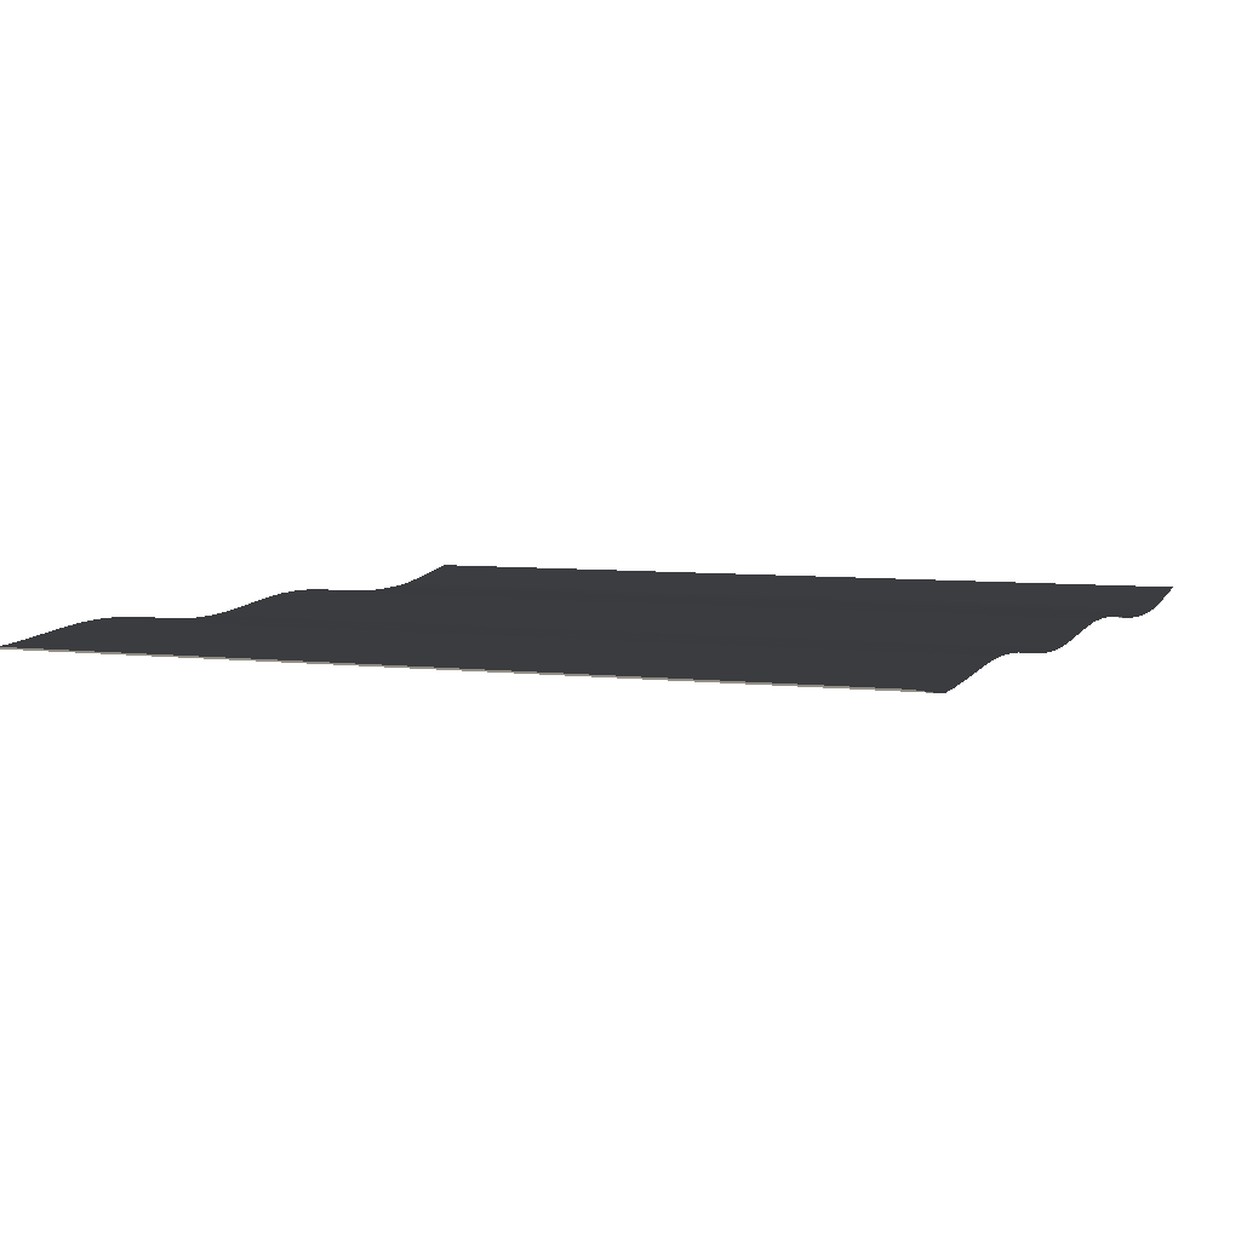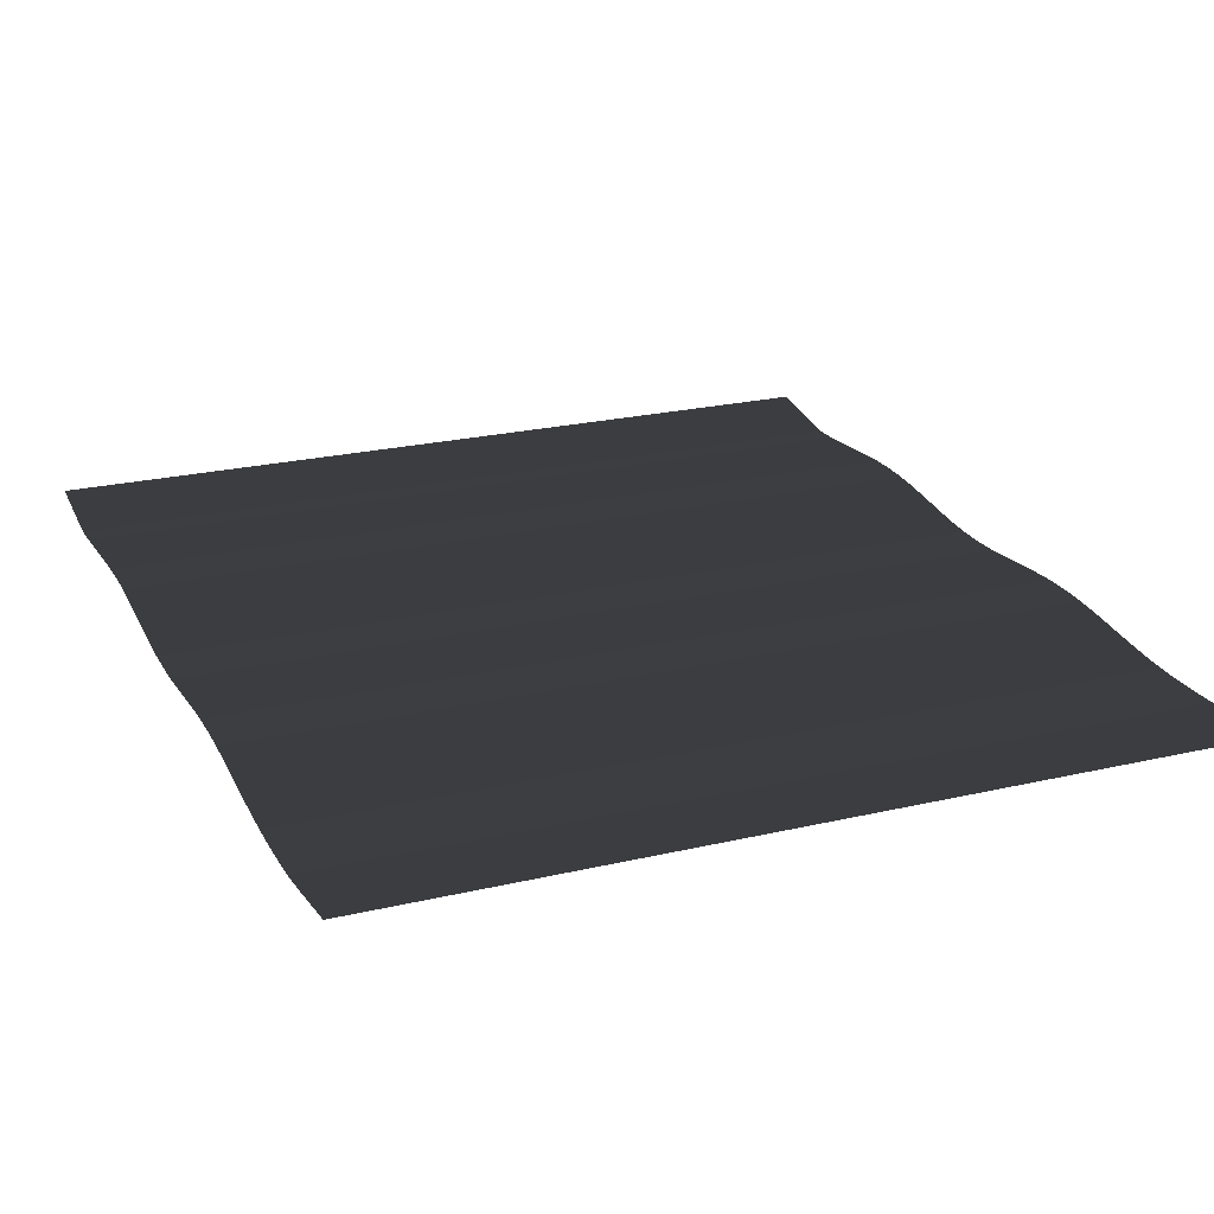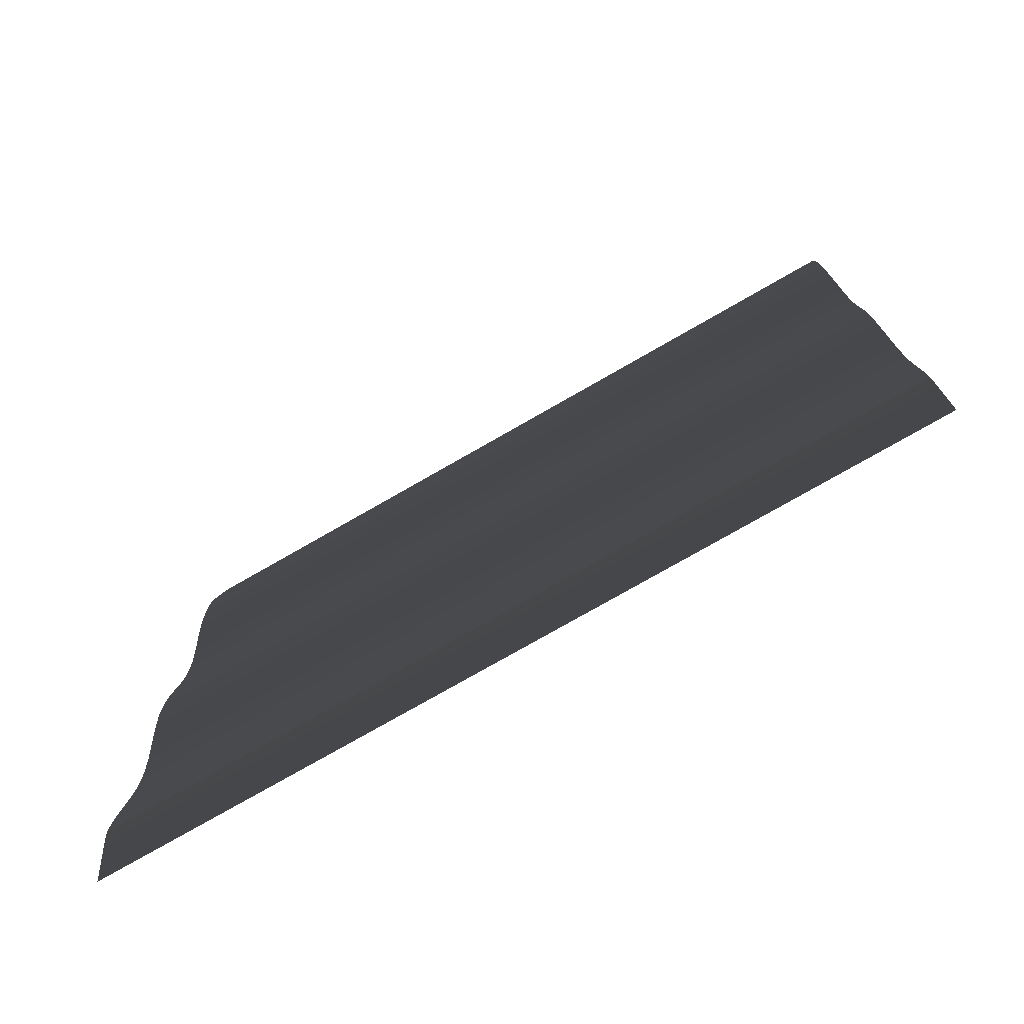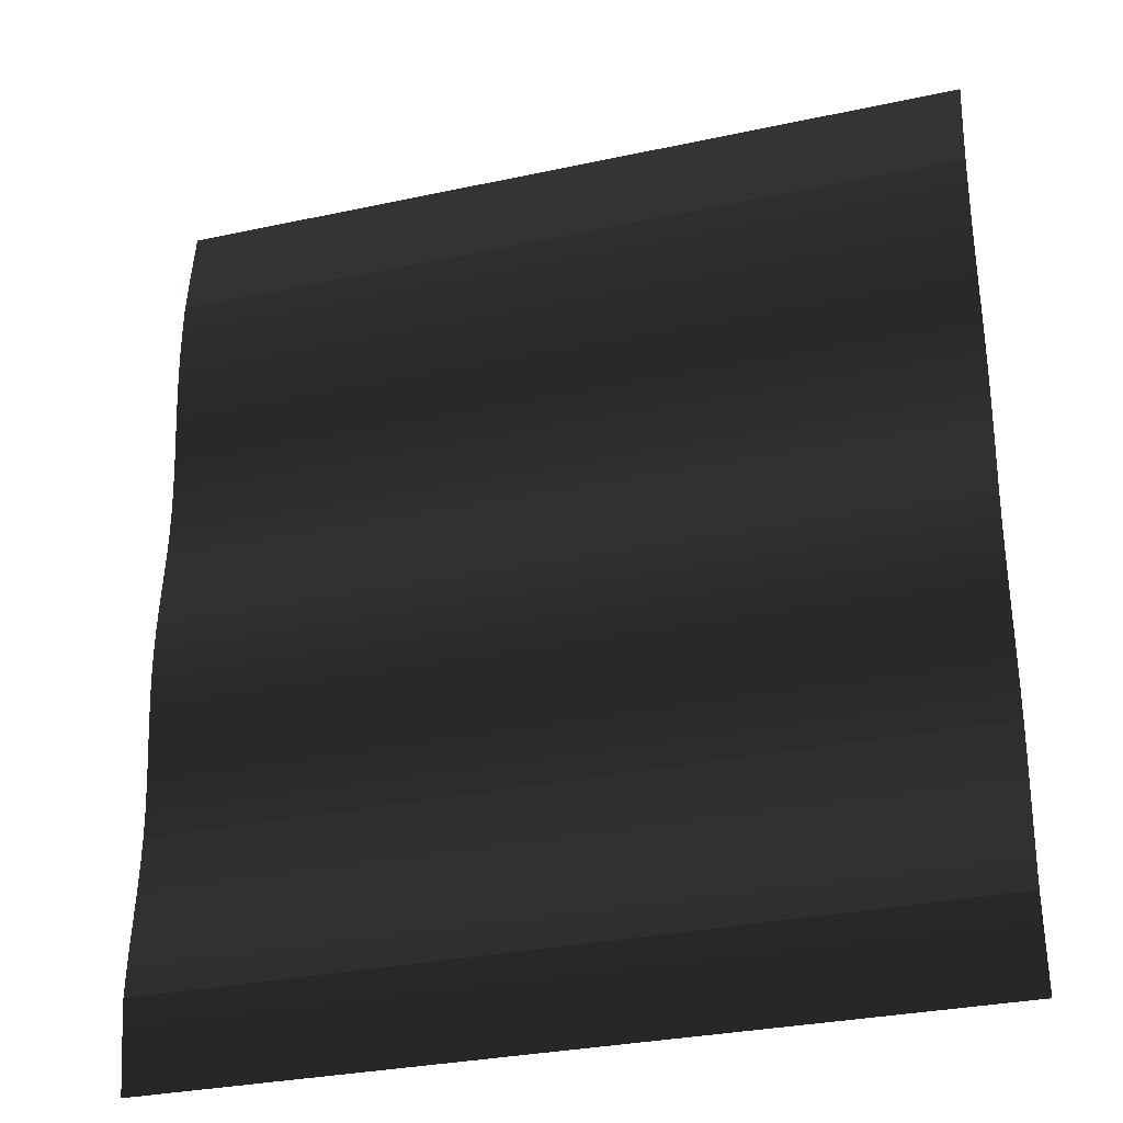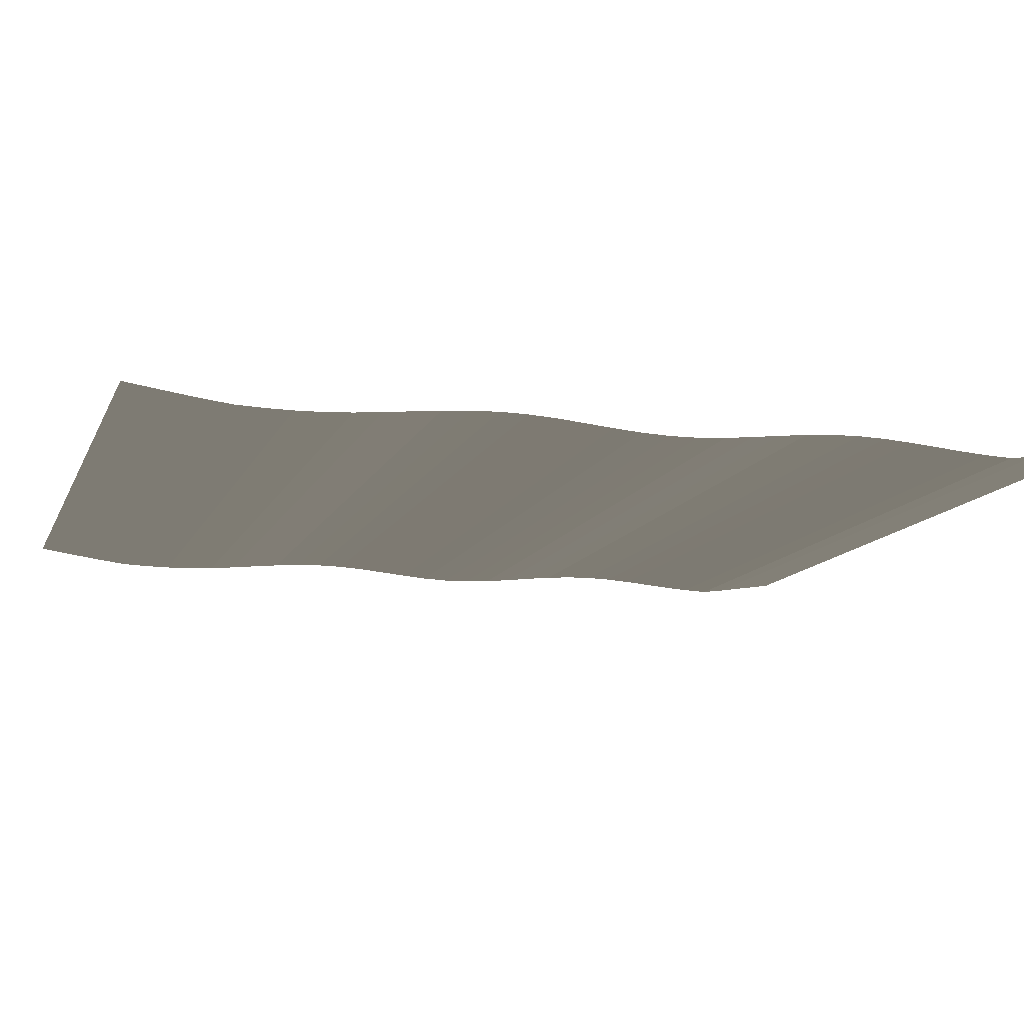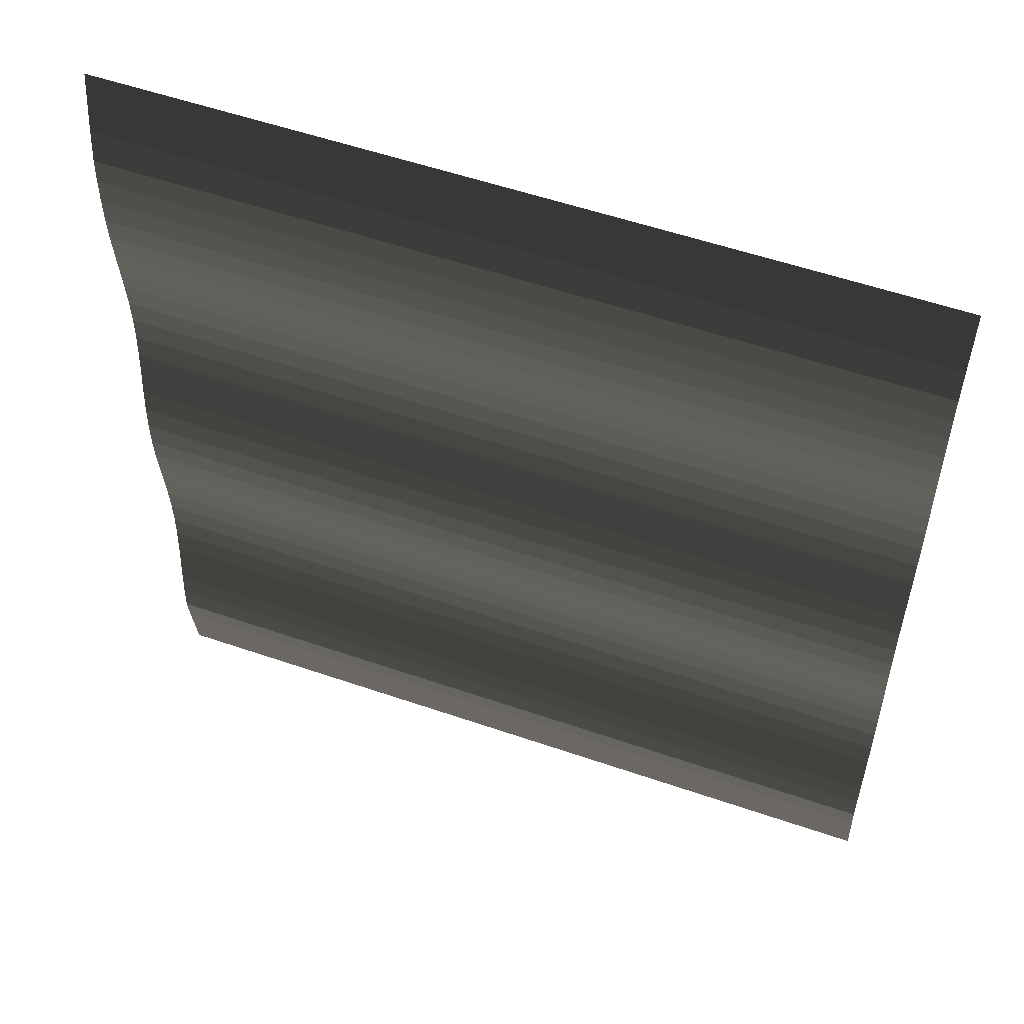
<metadata>
{"format":"obj","ext":"obj","renderer":"f3d","projection":"perspective","resolution":1024,"background":"white","views":[{"elev":5.3,"azim":-157.6,"up":"+Y"},{"elev":23.0,"azim":-21.9,"up":"+Y"},{"elev":-76.7,"azim":29.8,"up":"+Z"},{"elev":-30.5,"azim":17.3,"up":"+Z"},{"elev":-11.6,"azim":73.6,"up":"+Y"},{"elev":55.1,"azim":20.0,"up":"+Z"}]}
</metadata>
<code>
v 5.56 0.13 6.43
v 5.56 0 5.56
v -5.56 0.13 6.43
v -5.56 0 5.56
v -5.56 -0.059 5.087
v 5.56 -0.059 5.087
v -5.56 -0.0749 4.724
v 5.56 -0.0749 4.724
v -5.56 -0.0806 4.361
v 5.56 -0.0806 4.361
v -5.56 -0.0739 3.997
v 5.56 -0.0739 3.997
v -5.56 -0.0544 3.632
v 5.56 -0.0544 3.632
v -5.56 -0.0234 3.266
v 5.56 -0.0234 3.266
v -5.56 0.0131 2.9
v 5.56 0.0131 2.9
v -5.56 0.0481 2.532
v 5.56 0.0481 2.532
v -5.56 0.0745 2.164
v 5.56 0.0745 2.164
v -5.56 0.0861 1.795
v 5.56 0.0861 1.795
v -5.56 0.0797 1.425
v 5.56 0.0797 1.425
v -5.56 0.055 1.053
v 5.56 0.055 1.053
v -5.56 0.019 0.6817
v 5.56 0.019 0.6817
v -5.56 -0.0193 0.3092
v 5.56 -0.0193 0.3092
v -5.56 -0.0509 -0.0639
v 5.56 -0.0509 -0.0639
v -5.56 -0.0678 -0.4376
v 5.56 -0.0678 -0.4376
v -5.56 -0.0656 -0.8115
v 5.56 -0.0656 -0.8115
v -5.56 -0.0427 -1.186
v 5.56 -0.0427 -1.186
v -5.56 -0.0059 -1.559
v 5.56 -0.0059 -1.559
v -5.56 0.0357 -1.932
v 5.56 0.0357 -1.932
v -5.56 0.0732 -2.303
v 5.56 0.0732 -2.303
v -5.56 0.0985 -2.673
v 5.56 0.0985 -2.673
v -5.56 0.1066 -3.04
v 5.56 0.1066 -3.04
v -5.56 0.0951 -3.405
v 5.56 0.0951 -3.405
v -5.56 0.0692 -3.769
v 5.56 0.0692 -3.769
v -5.56 0.0359 -4.133
v 5.56 0.0359 -4.133
v -5.56 0.0023 -4.496
v 5.56 0.0023 -4.496
v -5.56 -0.0253 -4.861
v 5.56 -0.0253 -4.861
v -5.56 -0.0422 -5.227
v 5.56 -0.0422 -5.227
v -5.56 0 -5.56
v 5.56 0 -5.56
v -5.56 0.13 -6.43
v 5.56 0.13 -6.43
g Group_001
f 1 2 4 3
f 4 2 6 5
f 5 6 8 7
f 7 8 10 9
f 9 10 12 11
f 11 12 14 13
f 13 14 16 15
f 15 16 18 17
f 17 18 20 19
f 19 20 22 21
f 21 22 24 23
f 23 24 26 25
f 25 26 28 27
f 27 28 30 29
f 29 30 32 31
f 31 32 34 33
f 33 34 36 35
f 35 36 38 37
f 37 38 40 39
f 39 40 42 41
f 41 42 44 43
f 43 44 46 45
f 45 46 48 47
f 47 48 50 49
f 49 50 52 51
f 51 52 54 53
f 53 54 56 55
f 55 56 58 57
f 57 58 60 59
f 59 60 62 61
f 61 62 64 63
f 63 64 66 65

</code>
